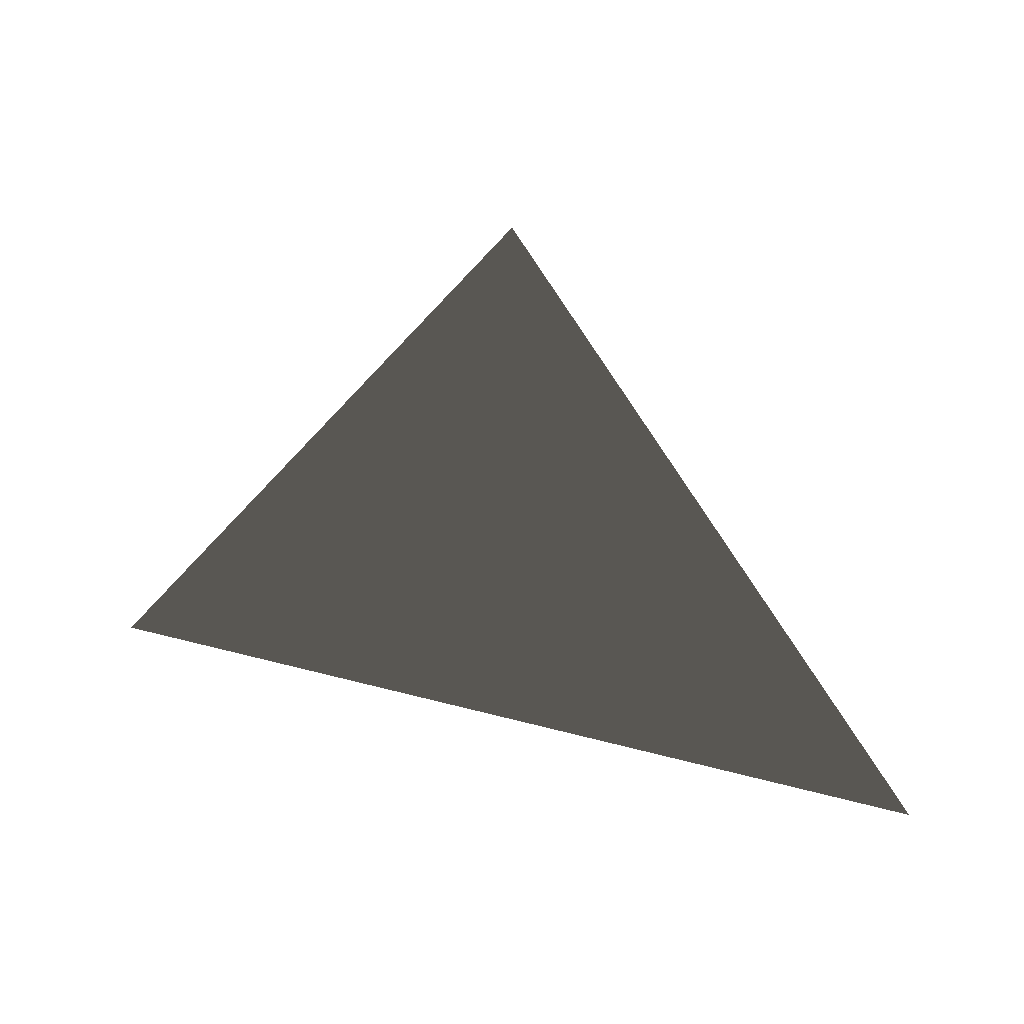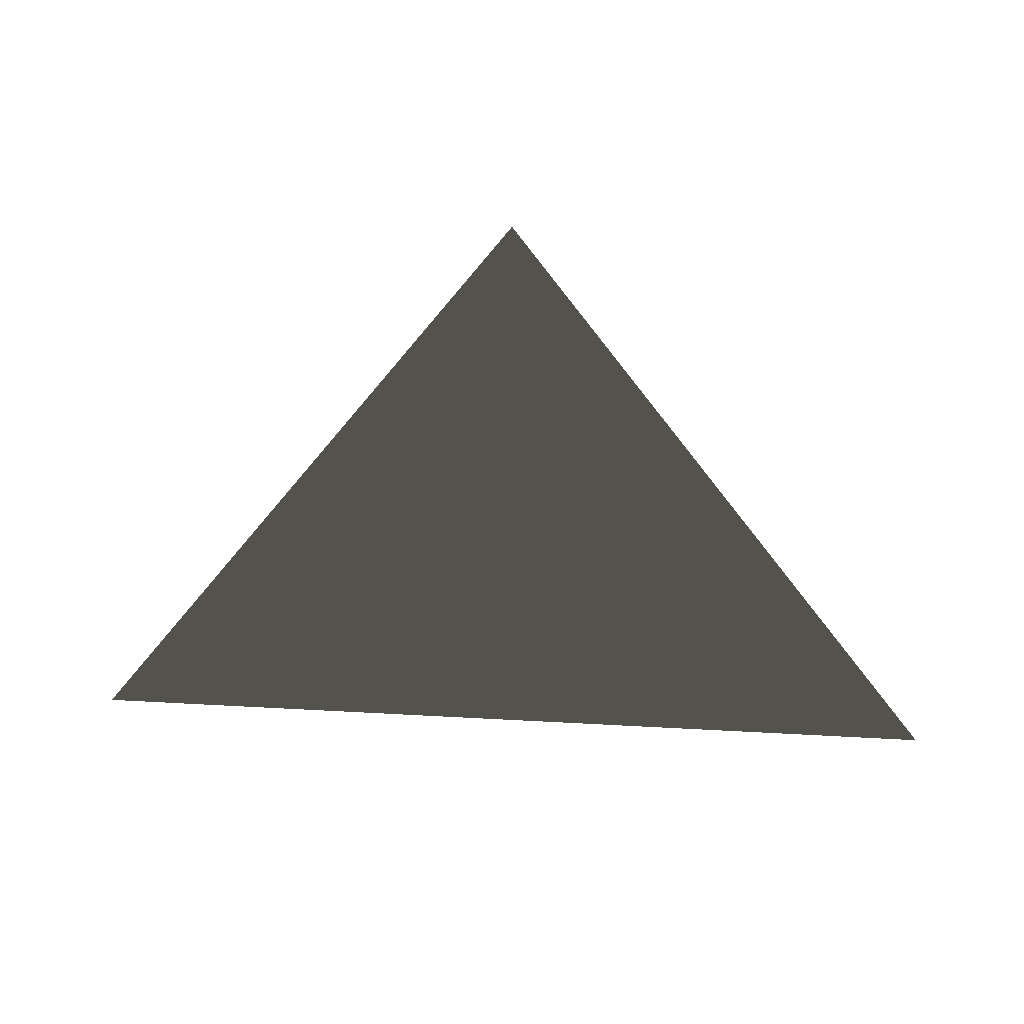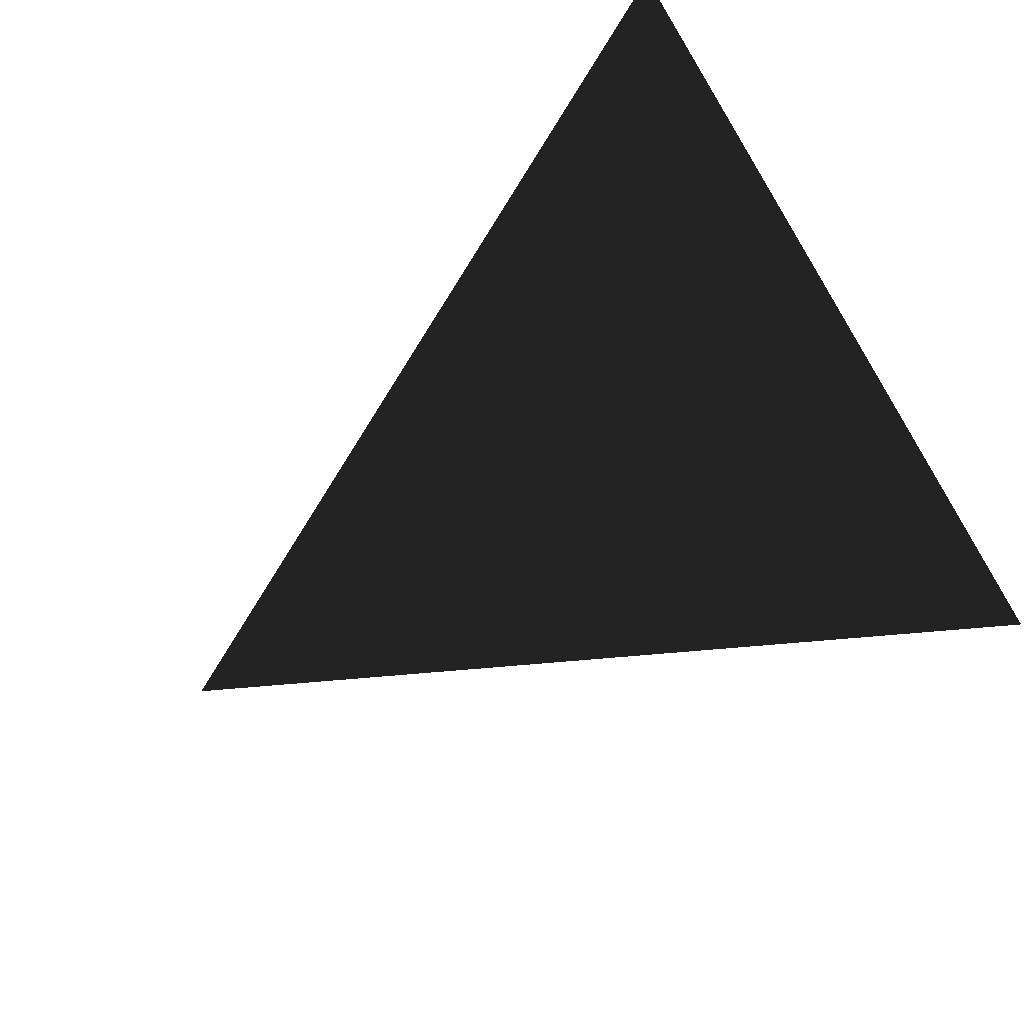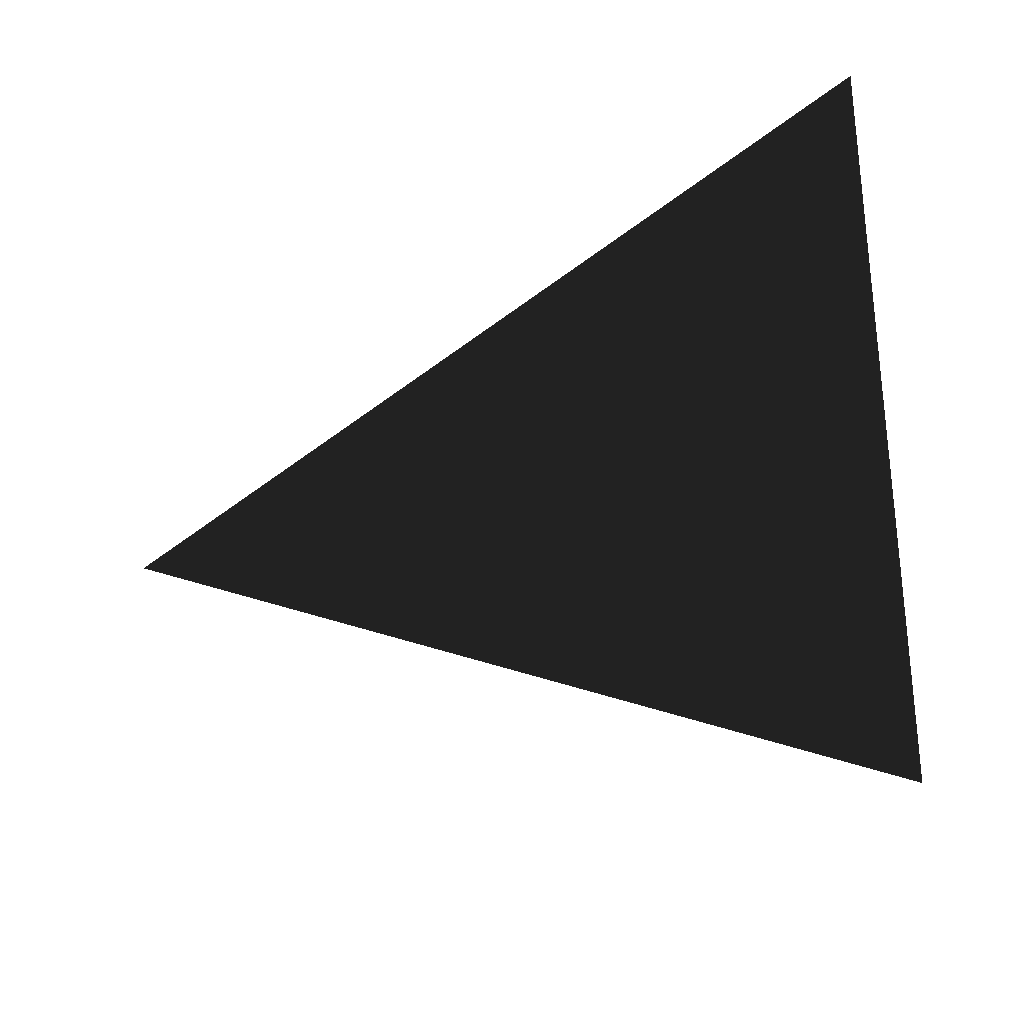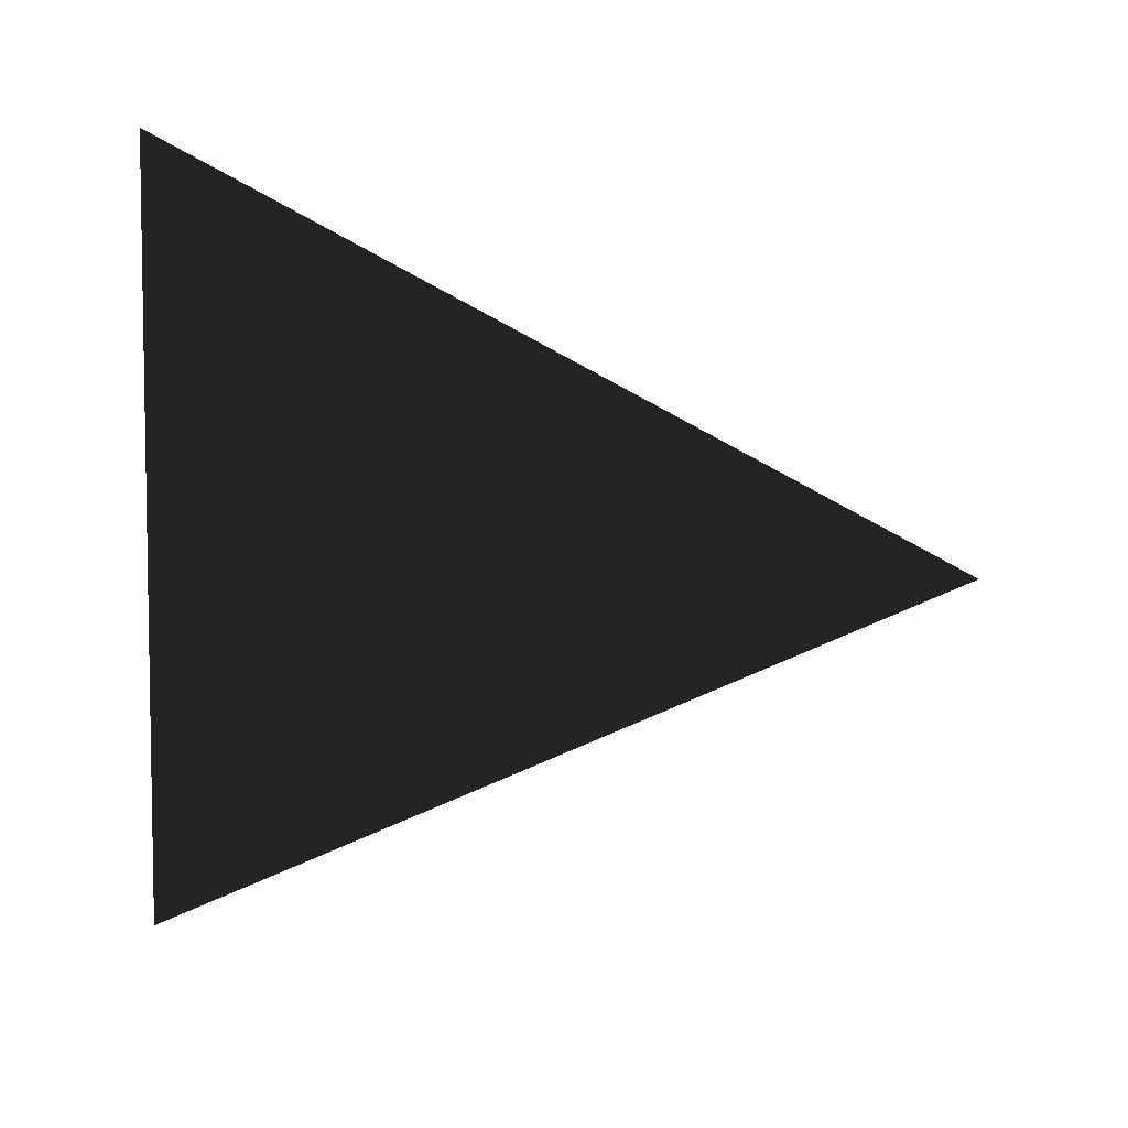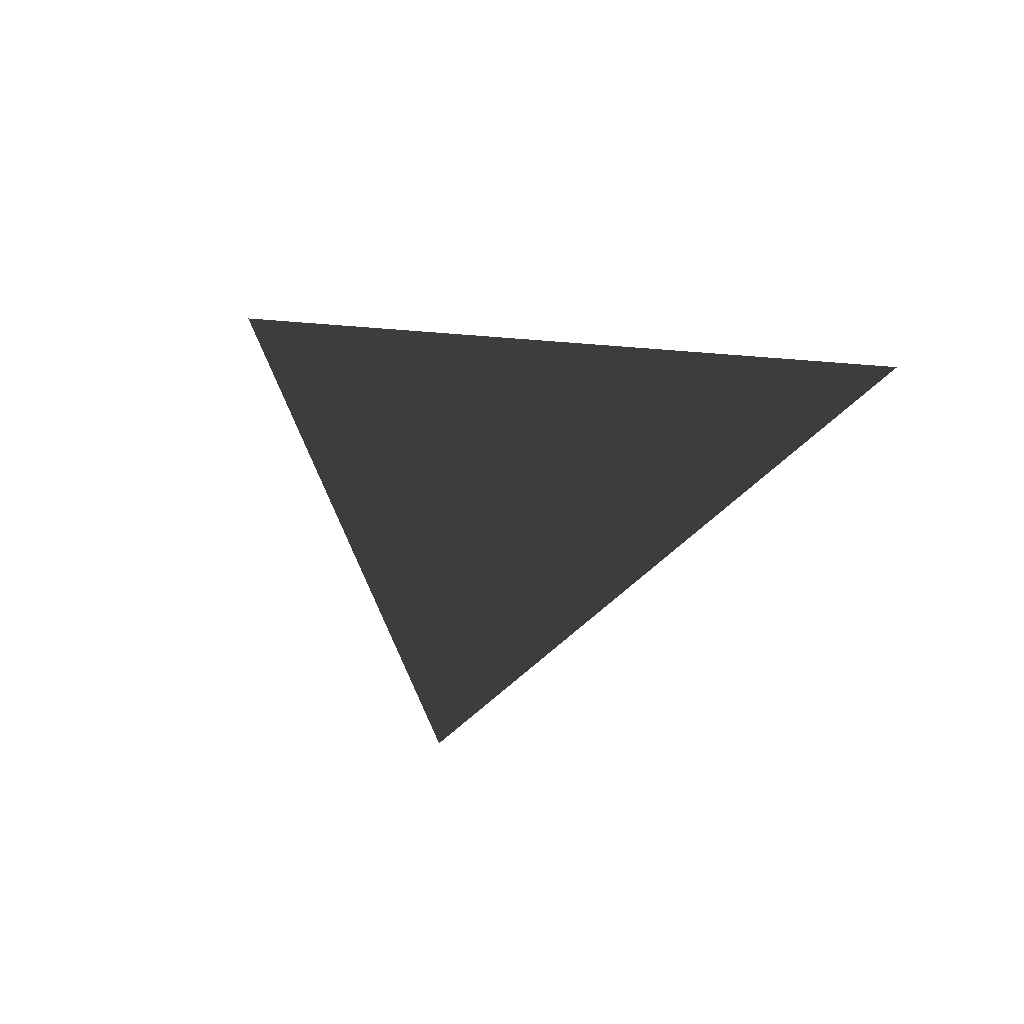
<metadata>
{"format":"obj","ext":"obj","renderer":"f3d","projection":"perspective","resolution":1024,"background":"white","views":[{"elev":59.0,"azim":15.0,"up":"+Z"},{"elev":58.9,"azim":-176.8,"up":"+Z"},{"elev":-69.1,"azim":121.7,"up":"+Y"},{"elev":-67.3,"azim":99.4,"up":"+Y"},{"elev":-72.3,"azim":-92.2,"up":"+Y"},{"elev":31.7,"azim":9.4,"up":"+Y"}]}
</metadata>
<code>
o ground
v 0 -1 2000
v -2000 -1 -2000
v 2000 -1 -2000
f 1 2 3
o line
v -1000 -0.98 -0.1
v -1000 -0.98 0.1
v 1000 -0.98 -0.1
v 1000 -0.98 0.1

</code>
